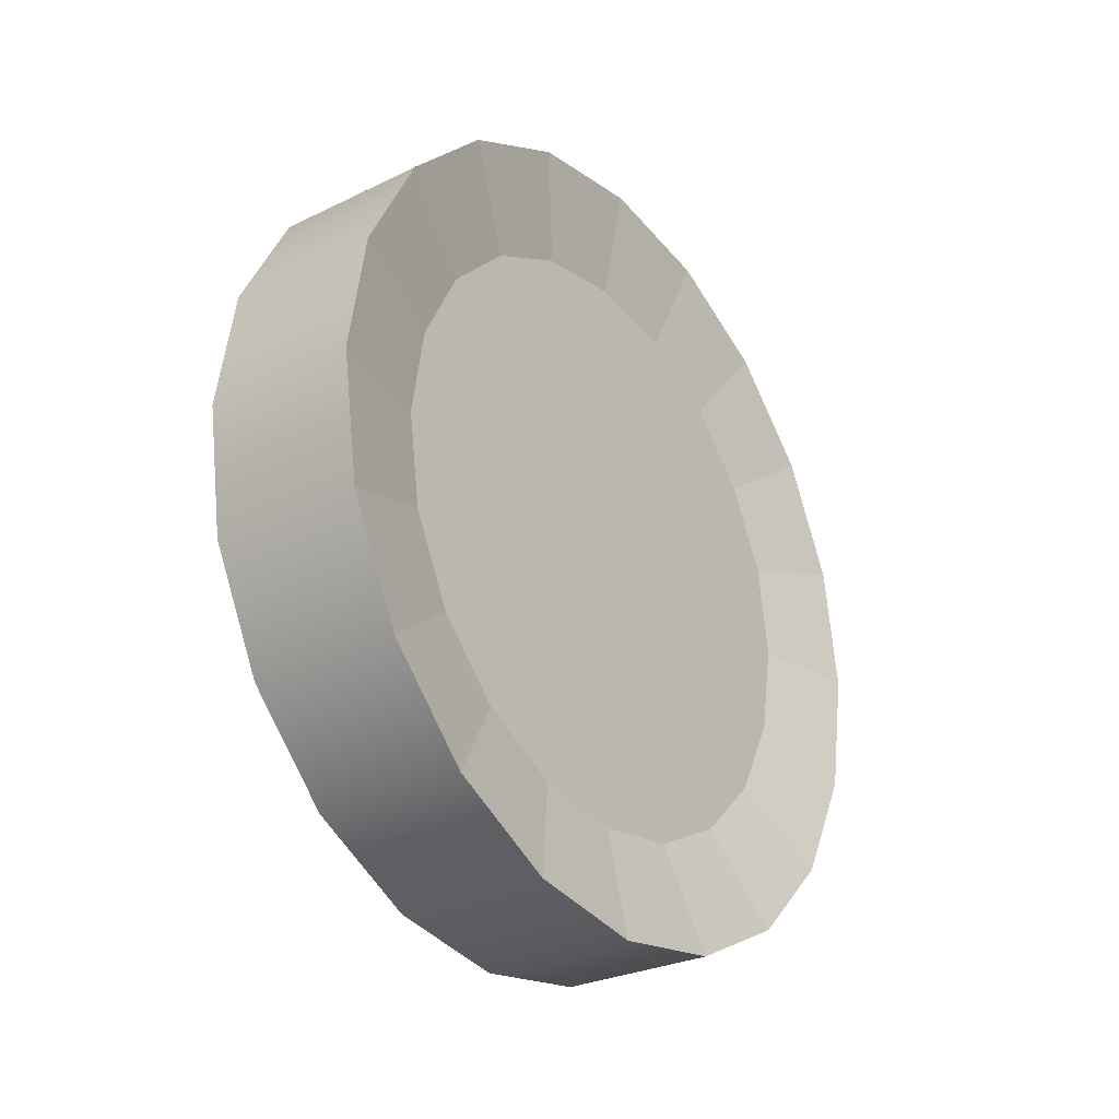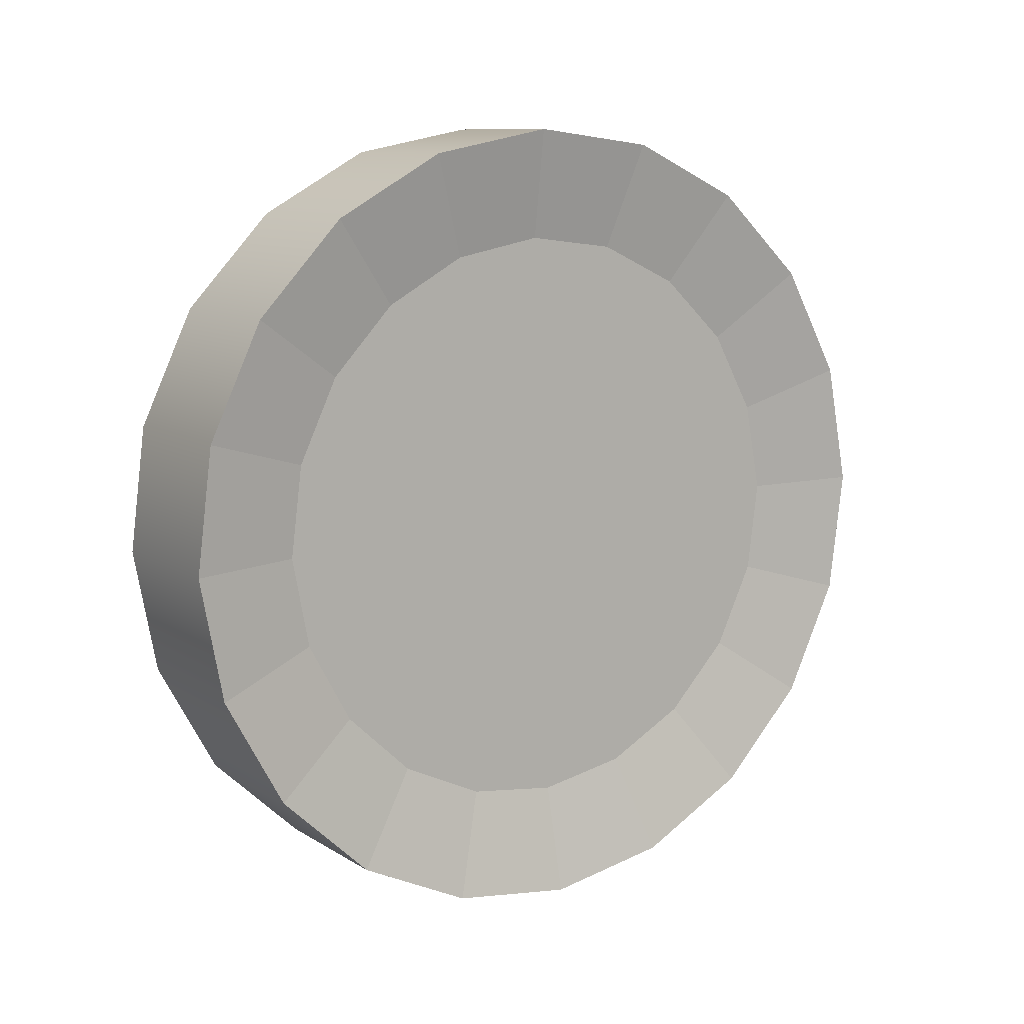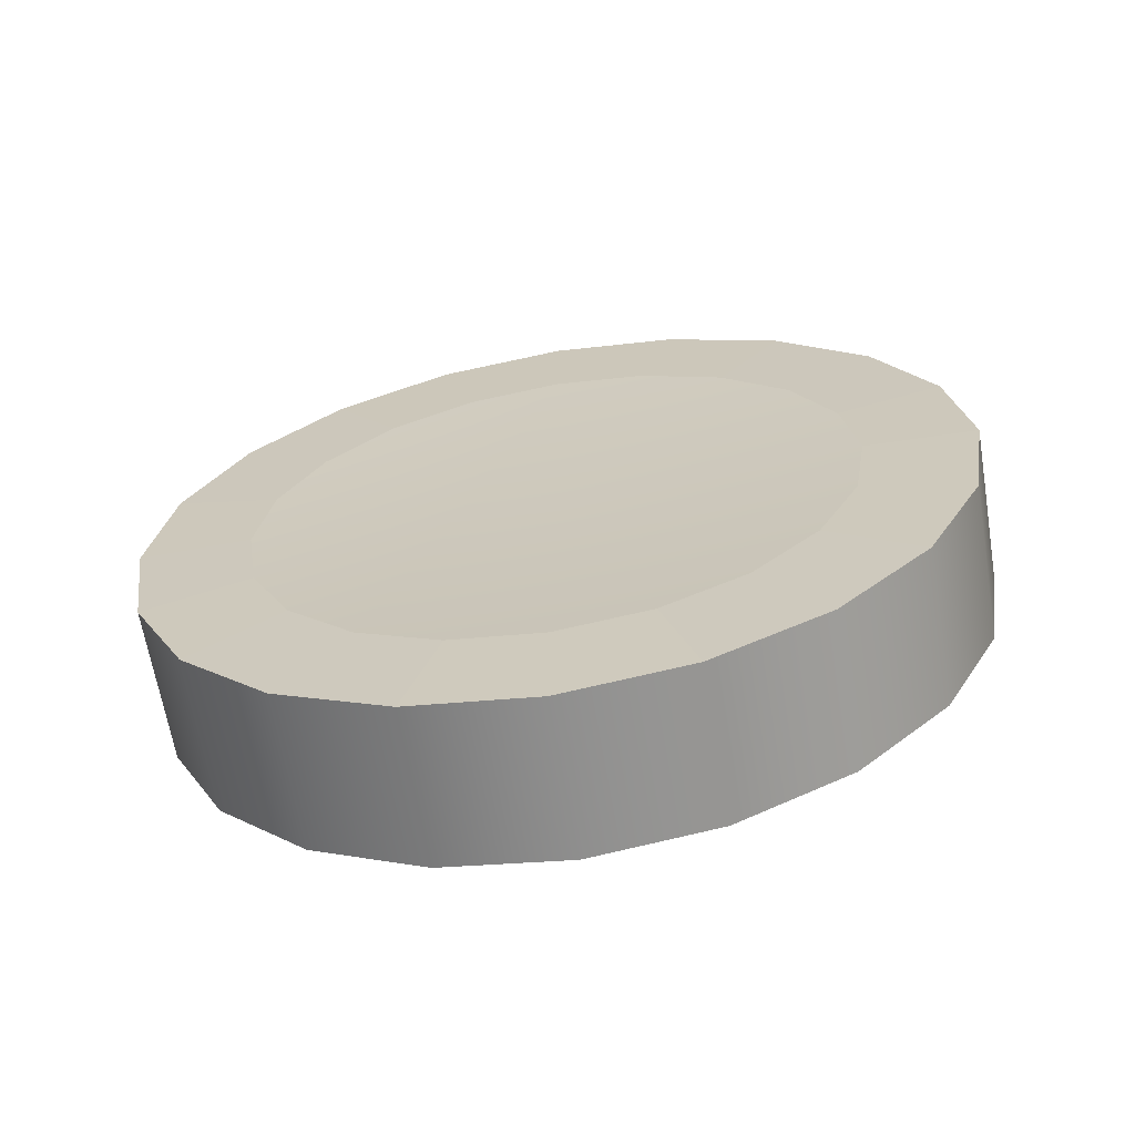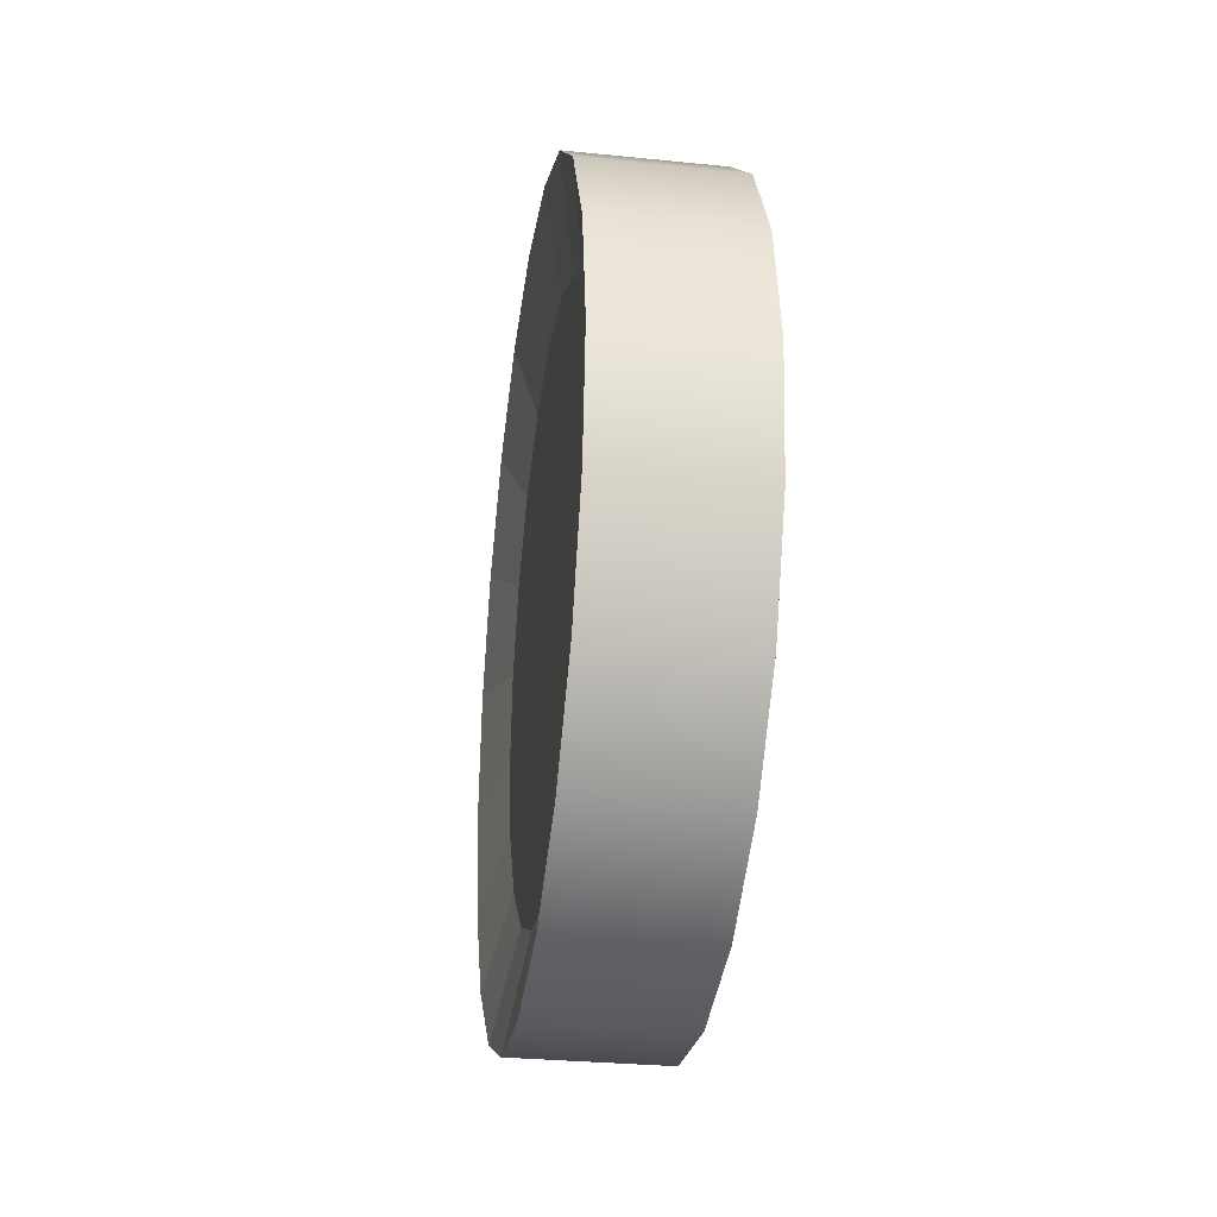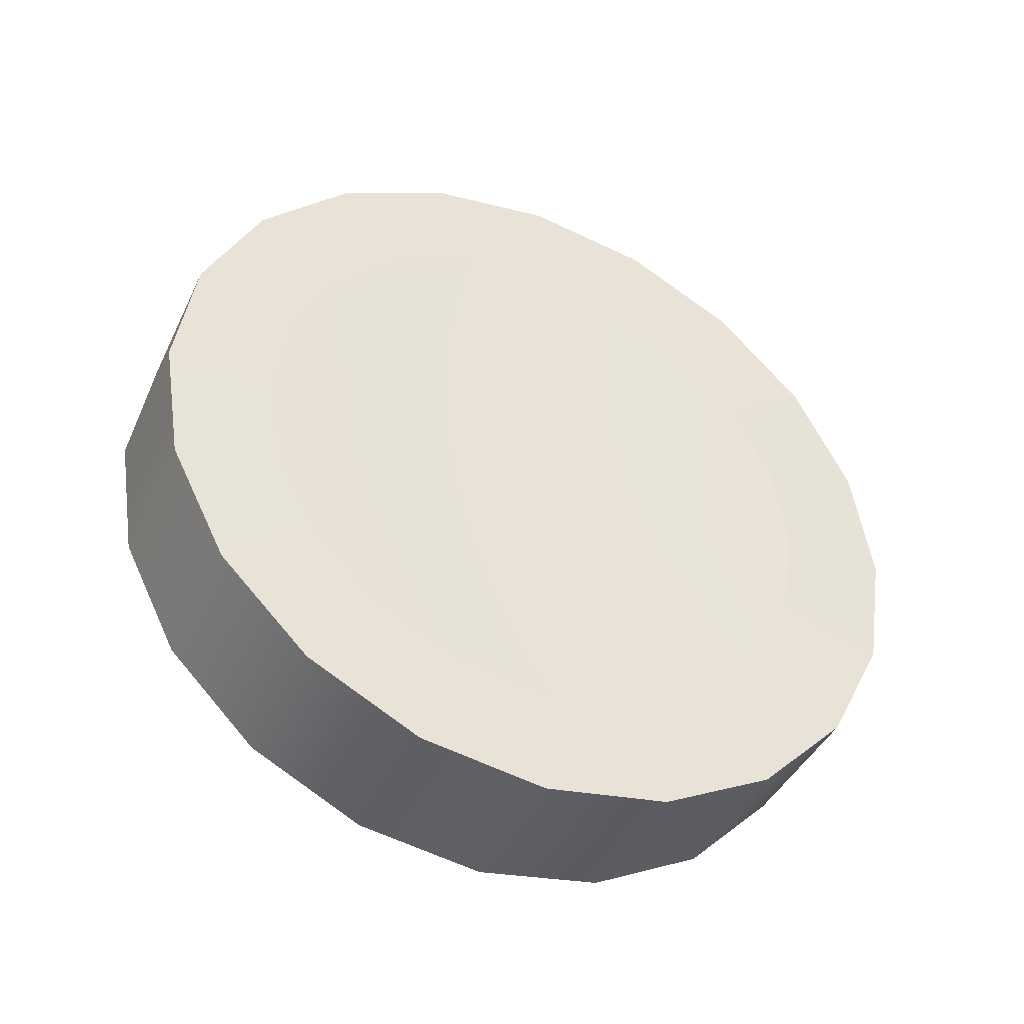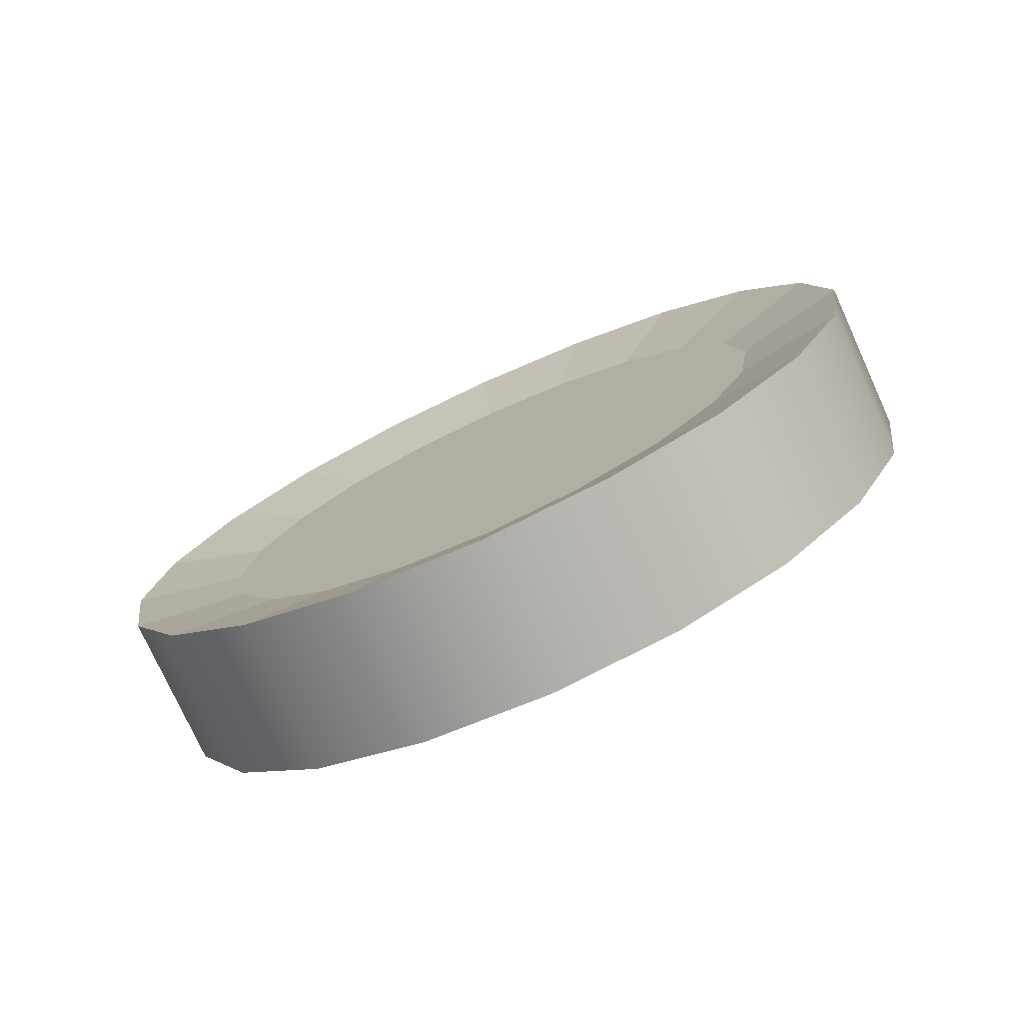
<metadata>
{"format":"obj","ext":"obj","renderer":"f3d","projection":"perspective","resolution":1024,"background":"white","views":[{"elev":-29.0,"azim":38.8,"up":"+Z"},{"elev":12.9,"azim":57.0,"up":"+Y"},{"elev":-64.5,"azim":-78.1,"up":"+Z"},{"elev":-14.1,"azim":172.5,"up":"+Y"},{"elev":-41.5,"azim":-111.7,"up":"+Z"},{"elev":-77.0,"azim":116.8,"up":"+Z"}]}
</metadata>
<code>
g default
v 742.3 9.623 28.94
v 741.9 18.13 24.65
v 741.5 24.89 17.94
v 741.3 29.25 9.461
v 741.1 30.78 0.0492
v 741.1 29.33 -9.376
v 741.2 25.04 -17.89
v 741.4 18.33 -24.66
v 741.7 9.853 -29.03
v 742.1 0.4476 -30.56
v 742.5 -8.969 -29.11
v 742.9 -17.48 -24.82
v 743.2 -24.24 -18.11
v 743.5 -28.6 -9.628
v 743.6 -30.13 -0.216
v 743.6 -28.67 9.209
v 743.6 -24.38 17.72
v 743.3 -17.67 24.5
v 743 -9.199 28.86
v 742.7 0.2061 30.39
v 728.3 9.056 29.08
v 727.9 17.56 24.78
v 727.6 24.33 18.07
v 727.3 28.69 9.594
v 727.2 30.21 0.1819
v 727.2 28.76 -9.243
v 727.2 24.47 -17.76
v 727.5 17.76 -24.53
v 727.8 9.285 -28.9
v 728.1 -0.1197 -30.43
v 728.5 -9.537 -28.98
v 728.9 -18.04 -24.69
v 729.2 -24.81 -17.97
v 729.5 -29.17 -9.495
v 729.7 -30.7 -0.08338
v 729.7 -29.24 9.341
v 729.6 -24.95 17.86
v 729.4 -18.24 24.63
v 729.1 -9.766 28.99
v 728.7 -0.3613 30.53
v 742.4 0.3269 -0.08342
v 729.8 -0.1846 0.03618
v 744.4 13.17 39.73
v 743.9 24.85 33.84
v 727.9 24.2 33.99
v 728.5 12.53 39.88
v 743.4 34.13 24.63
v 727.5 33.48 24.78
v 743 40.11 12.99
v 727.1 39.47 13.15
v 742.8 42.21 0.07804
v 726.9 41.56 0.2294
v 742.8 40.22 -12.86
v 726.9 39.57 -12.7
v 742.9 34.33 -24.54
v 727 33.68 -24.39
v 743.2 25.12 -33.84
v 727.3 24.47 -33.68
v 743.6 13.49 -39.83
v 727.7 12.84 -39.68
v 744.1 0.5805 -41.93
v 728.2 -0.06698 -41.78
v 744.7 -12.34 -39.94
v 728.8 -12.99 -39.79
v 745.2 -24.02 -34.05
v 729.3 -24.67 -33.9
v 745.7 -33.3 -24.84
v 729.7 -33.95 -24.69
v 746 -39.28 -13.2
v 730.1 -39.93 -13.05
v 746.2 -41.38 -0.286
v 730.3 -42.03 -0.1346
v 746.3 -39.39 12.65
v 730.3 -40.03 12.8
v 746.1 -33.5 24.33
v 730.2 -34.14 24.49
v 745.9 -24.29 33.63
v 729.9 -24.93 33.78
v 745.4 -12.66 39.62
v 729.5 -13.31 39.77
v 744.9 0.249 41.72
v 729 -0.3984 41.88
g pointerup:pCylinder9
f 43 44 45 46
f 44 47 48 45
f 47 49 50 48
f 49 51 52 50
f 51 53 54 52
f 53 55 56 54
f 55 57 58 56
f 57 59 60 58
f 59 61 62 60
f 61 63 64 62
f 63 65 66 64
f 65 67 68 66
f 67 69 70 68
f 69 71 72 70
f 71 73 74 72
f 73 75 76 74
f 75 77 78 76
f 77 79 80 78
f 79 81 82 80
f 81 43 46 82
f 2 1 41
f 3 2 41
f 4 3 41
f 5 4 41
f 6 5 41
f 7 6 41
f 8 7 41
f 9 8 41
f 10 9 41
f 11 10 41
f 12 11 41
f 13 12 41
f 14 13 41
f 15 14 41
f 16 15 41
f 17 16 41
f 18 17 41
f 19 18 41
f 20 19 41
f 1 20 41
f 21 22 42
f 22 23 42
f 23 24 42
f 24 25 42
f 25 26 42
f 26 27 42
f 27 28 42
f 28 29 42
f 29 30 42
f 30 31 42
f 31 32 42
f 32 33 42
f 33 34 42
f 34 35 42
f 35 36 42
f 36 37 42
f 37 38 42
f 38 39 42
f 39 40 42
f 40 21 42
f 1 2 44 43
f 22 21 46 45
f 2 3 47 44
f 23 22 45 48
f 3 4 49 47
f 24 23 48 50
f 4 5 51 49
f 25 24 50 52
f 5 6 53 51
f 26 25 52 54
f 6 7 55 53
f 27 26 54 56
f 7 8 57 55
f 28 27 56 58
f 8 9 59 57
f 29 28 58 60
f 9 10 61 59
f 30 29 60 62
f 10 11 63 61
f 31 30 62 64
f 11 12 65 63
f 32 31 64 66
f 12 13 67 65
f 33 32 66 68
f 13 14 69 67
f 34 33 68 70
f 14 15 71 69
f 35 34 70 72
f 15 16 73 71
f 36 35 72 74
f 16 17 75 73
f 37 36 74 76
f 17 18 77 75
f 38 37 76 78
f 18 19 79 77
f 39 38 78 80
f 19 20 81 79
f 40 39 80 82
f 20 1 43 81
f 21 40 82 46

</code>
